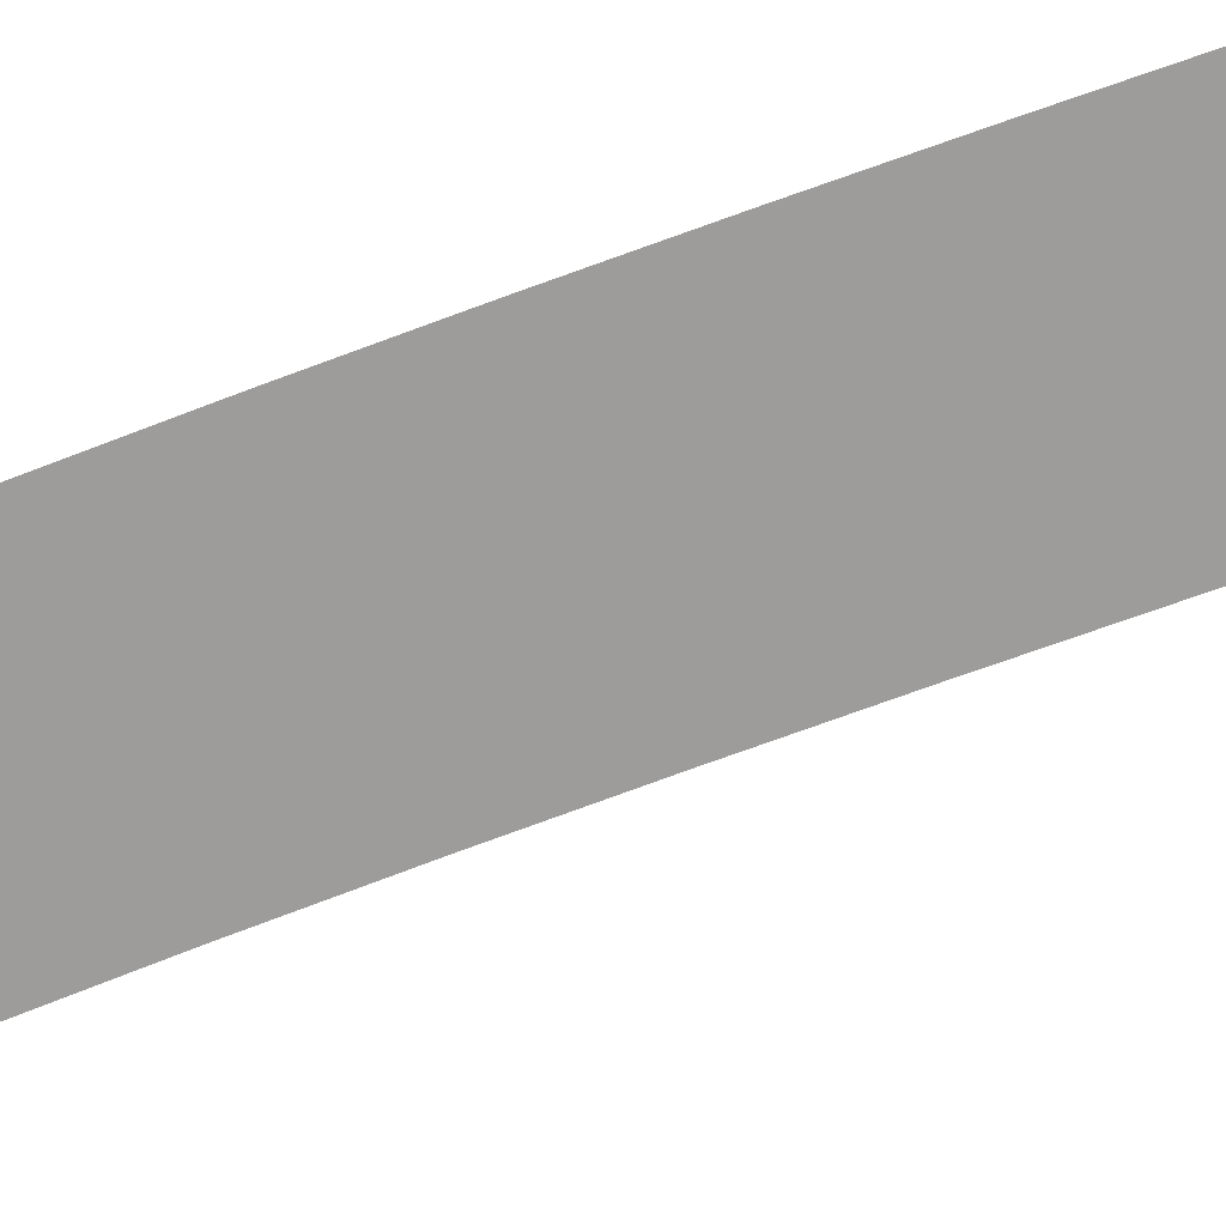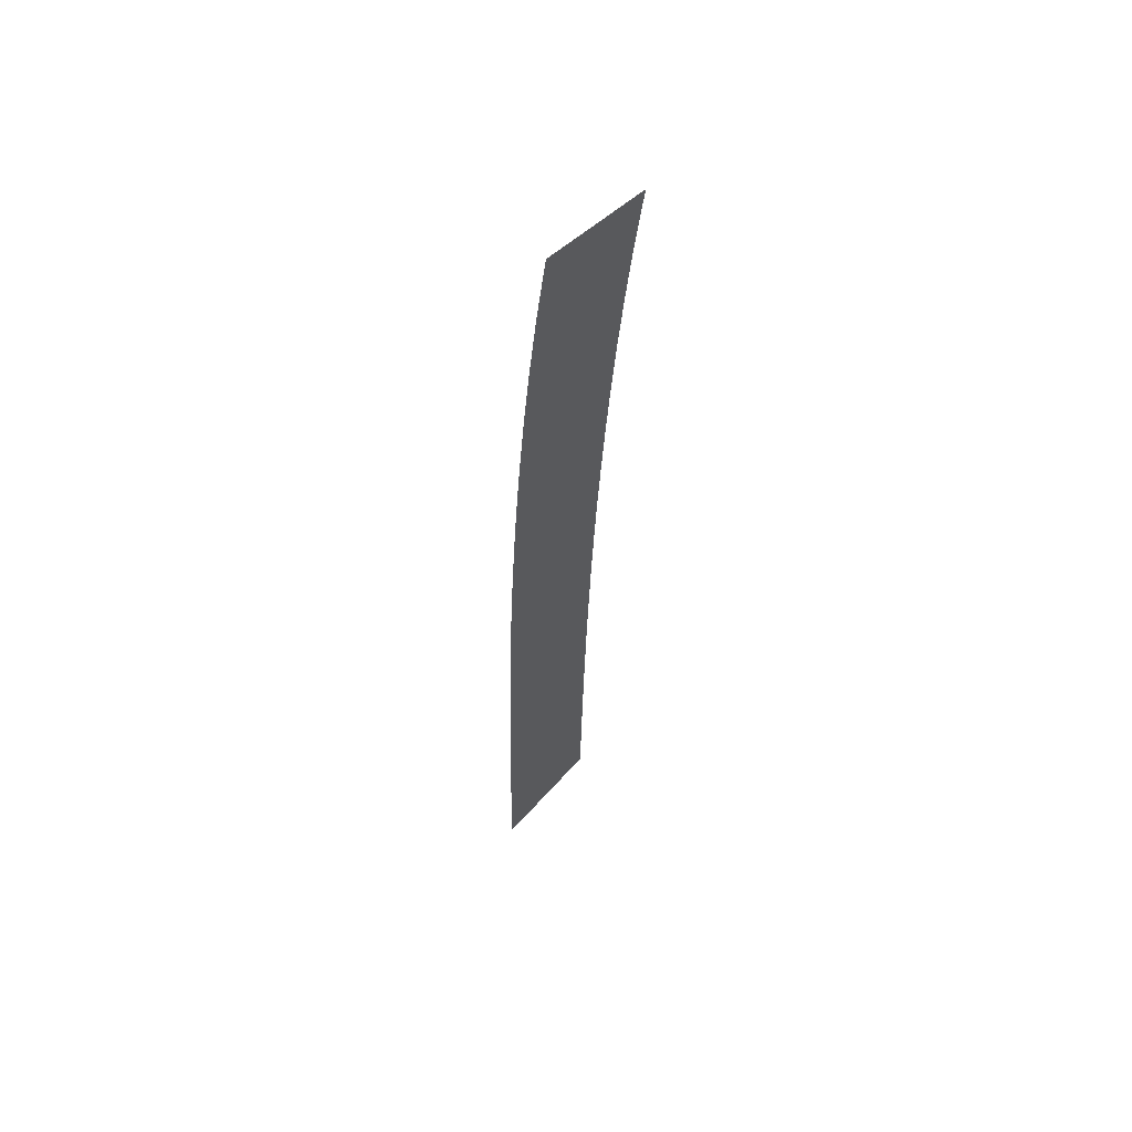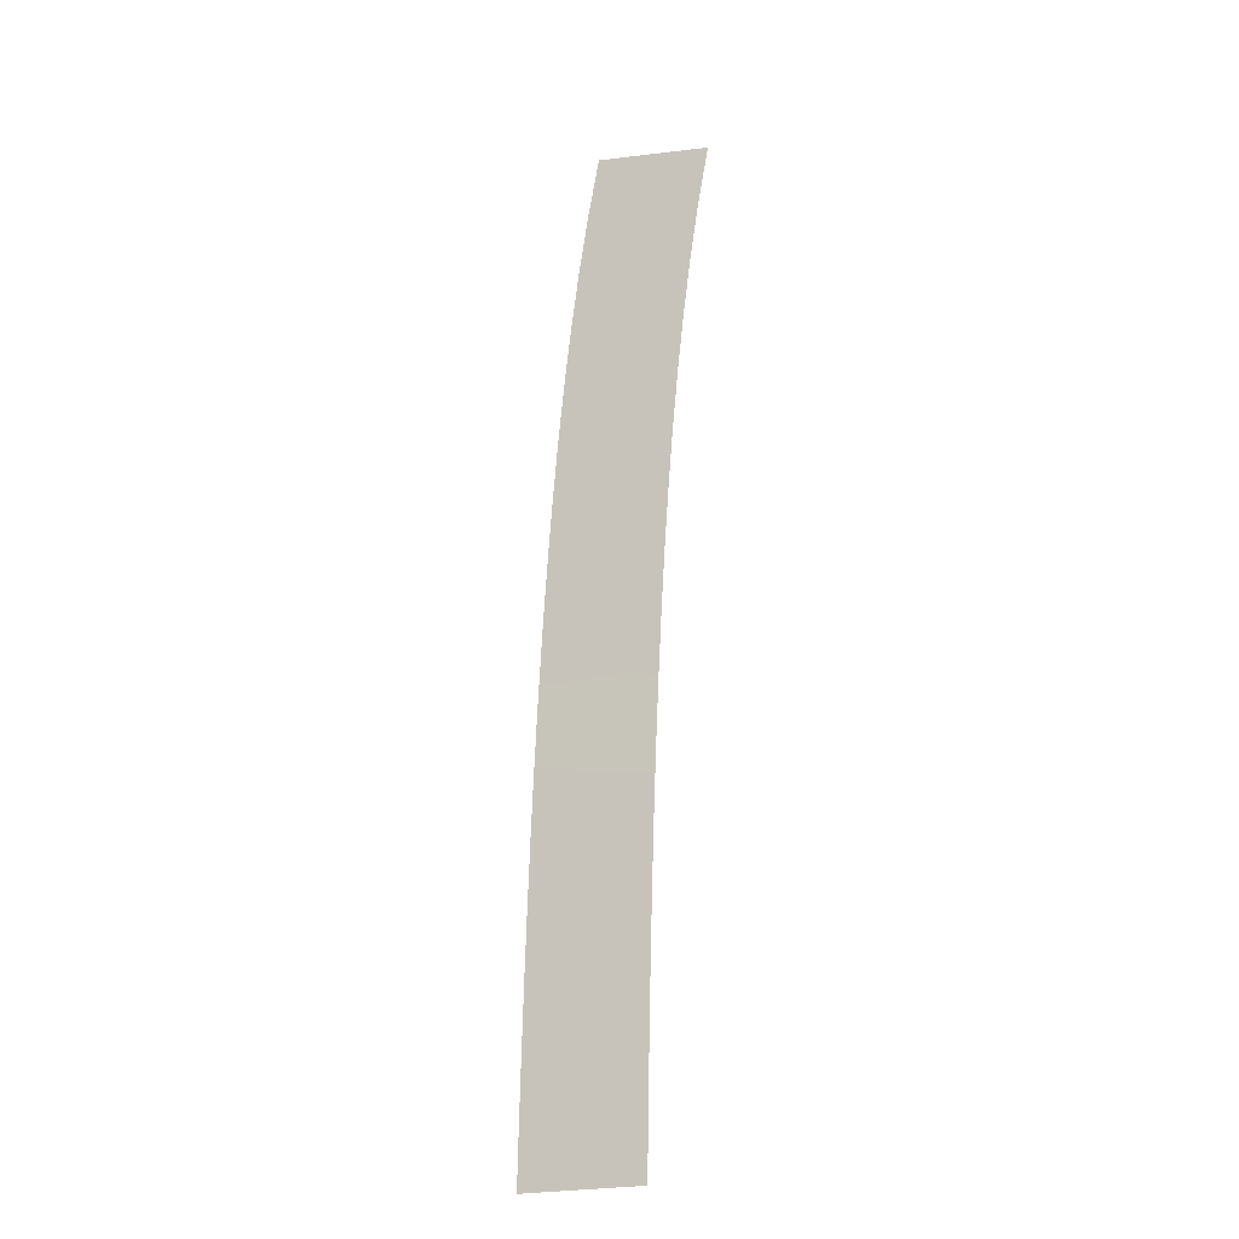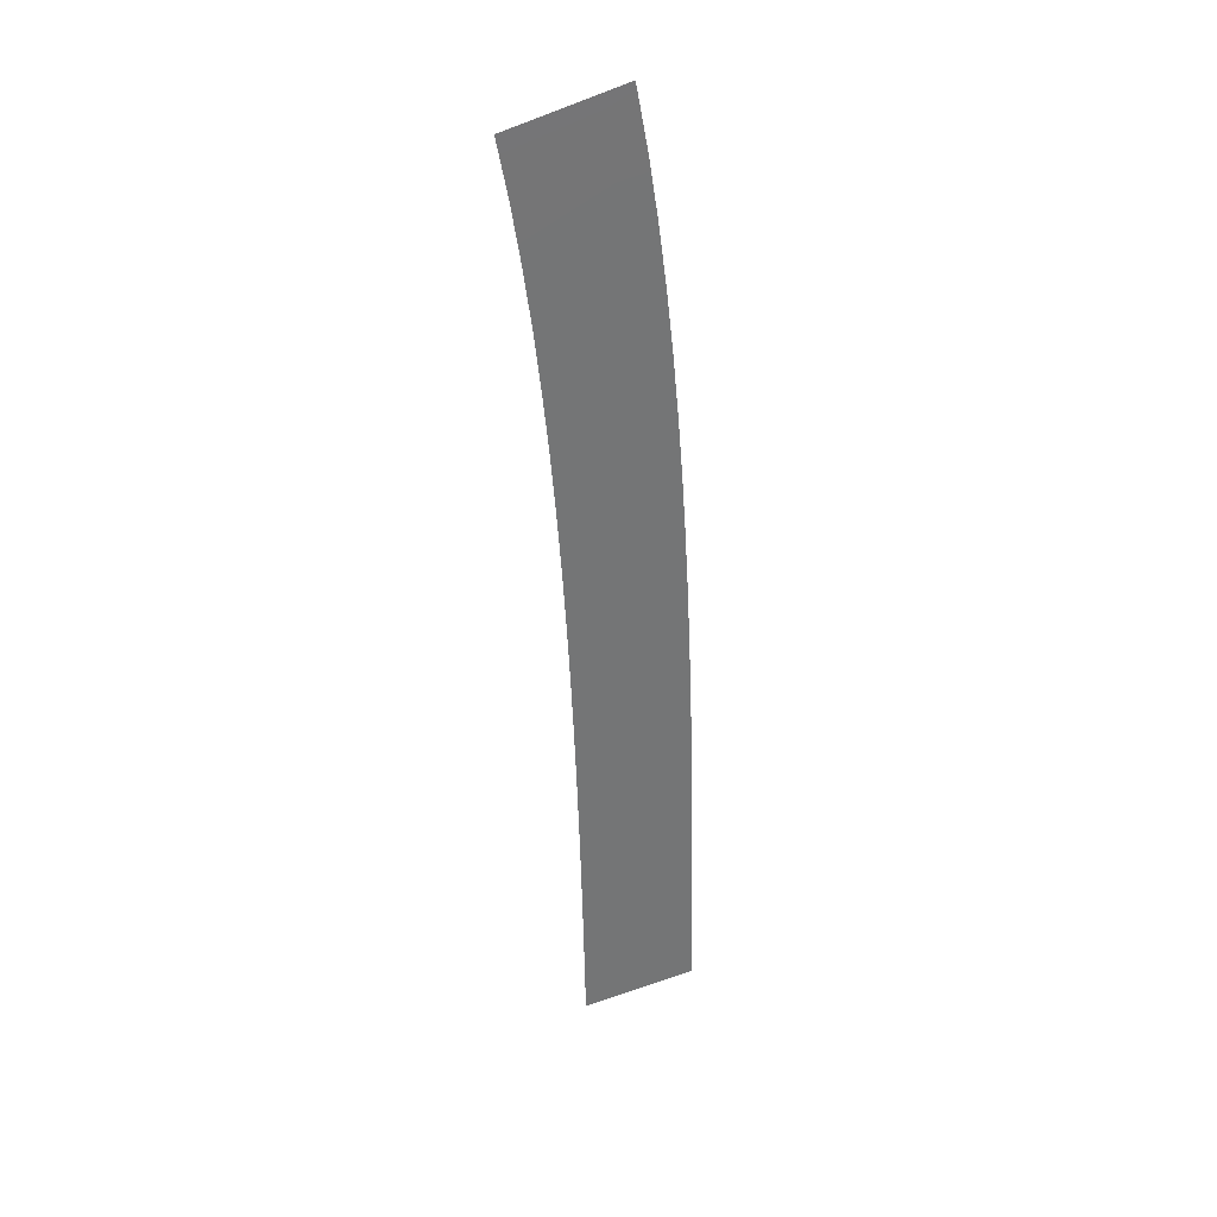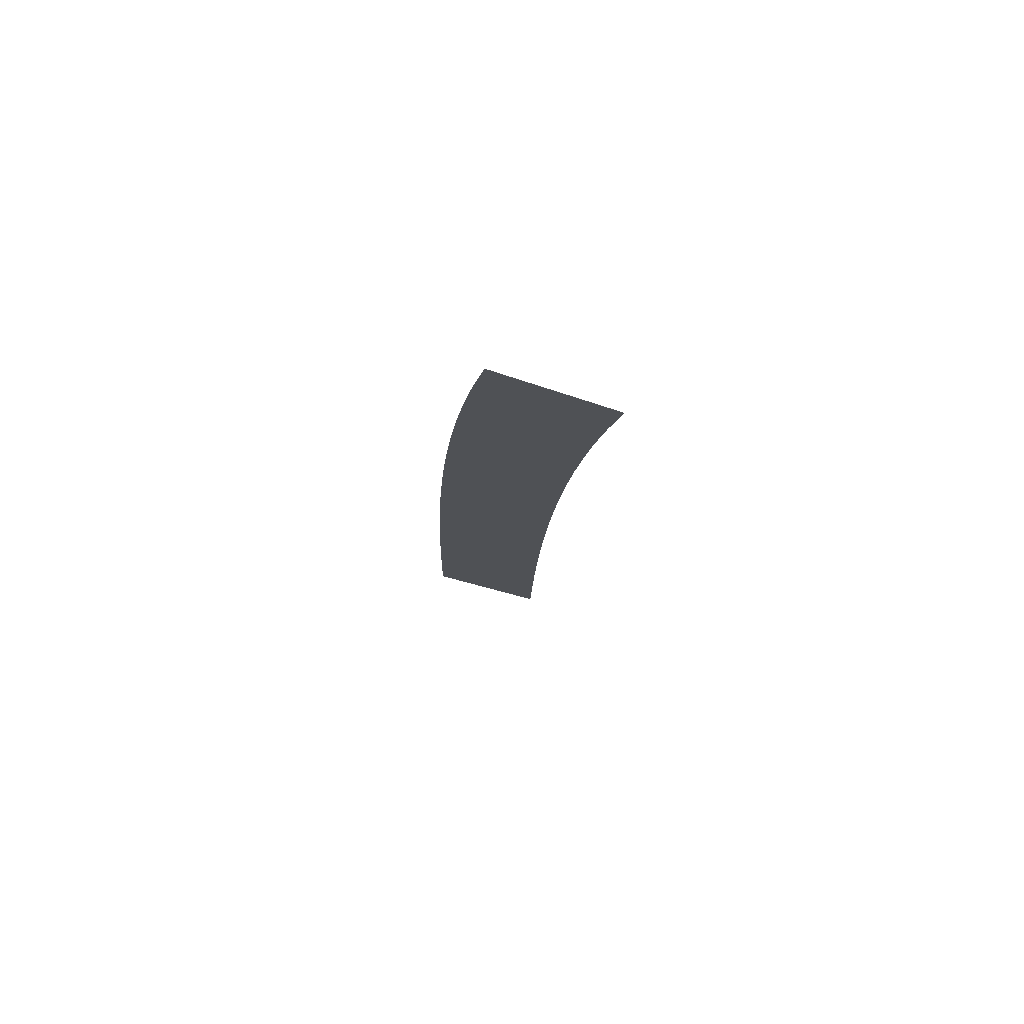
<metadata>
{"format":"obj","ext":"obj","renderer":"f3d","projection":"perspective","resolution":1024,"background":"white","views":[{"elev":-70.1,"azim":107.3,"up":"+Y"},{"elev":60.1,"azim":131.1,"up":"+Z"},{"elev":-23.0,"azim":-151.7,"up":"+Z"},{"elev":35.0,"azim":-24.0,"up":"+Z"},{"elev":77.1,"azim":-165.2,"up":"+Z"}]}
</metadata>
<code>
g Markers31
v -23.98 0.04 723.2
v -23.98 0.04 723.2
v -33.98 0.04 723
v -33.98 0.04 723
v -24.07 0.03973 728.2
v -24.07 0.03973 728.2
v -34.07 0.03973 728.1
v -34.07 0.03973 728.1
v -24.18 0.03824 733.3
v -24.18 0.03824 733.3
v -34.18 0.03824 733.1
v -34.18 0.03824 733.1
v -24.3 0.03551 738.4
v -24.3 0.03551 738.4
v -34.3 0.03551 738.1
v -34.3 0.03551 738.1
v -24.45 0.03169 743.5
v -24.45 0.03169 743.5
v -34.44 0.03169 743.2
v -34.44 0.03169 743.2
v -24.62 0.02697 748.7
v -24.62 0.02697 748.7
v -34.62 0.02697 748.3
v -34.62 0.02697 748.3
v -24.82 0.02171 753.7
v -24.82 0.02171 753.7
v -34.81 0.02171 753.3
v -34.81 0.02171 753.3
v -25.05 0.01606 758.7
v -25.05 0.01606 758.7
v -35.04 0.01606 758.3
v -35.04 0.01606 758.3
v -25.32 0.01031 763.8
v -25.32 0.01031 763.8
v -35.3 0.01031 763.2
v -35.3 0.01031 763.2
v -25.63 0.01 768.8
v -25.63 0.01 768.8
v -35.61 0.01 768.2
v -35.61 0.01 768.2
v -26 0.01 774
v -26 0.01 774
v -35.97 0.01 773.2
v -35.97 0.01 773.2
v -26.43 0.01 779.1
v -26.43 0.01 779.1
v -36.39 0.01 778.2
v -36.39 0.01 778.2
v -26.94 0.01 784.3
v -26.94 0.01 784.3
v -36.88 0.01 783.2
v -36.88 0.01 783.2
v -27.52 0.01 789.3
v -27.52 0.01 789.3
v -37.44 0.01 788.1
v -37.44 0.01 788.1
v -28.21 0.01 794.4
v -28.21 0.01 794.4
v -38.1 0.01 793
v -38.1 0.01 793
v -29.02 0.01 799.5
v -29.02 0.01 799.5
v -38.87 0.01 797.8
v -38.87 0.01 797.8
v -29.98 0.02222 804.6
v -29.98 0.02222 804.6
v -39.78 0.02222 802.6
v -39.78 0.02222 802.6
f 5 1 3
f 7 5 3
f 9 5 7
f 11 9 7
f 13 9 11
f 15 13 11
f 17 13 15
f 19 17 15
f 21 17 19
f 23 21 19
f 25 21 23
f 27 25 23
f 29 25 27
f 31 29 27
f 33 29 31
f 35 33 31
f 37 33 35
f 39 37 35
f 41 37 39
f 43 41 39
f 45 41 43
f 47 45 43
f 49 45 47
f 51 49 47
f 53 49 51
f 55 53 51
f 57 53 55
f 59 57 55
f 61 57 59
f 63 61 59
f 65 61 63
f 67 65 63

</code>
